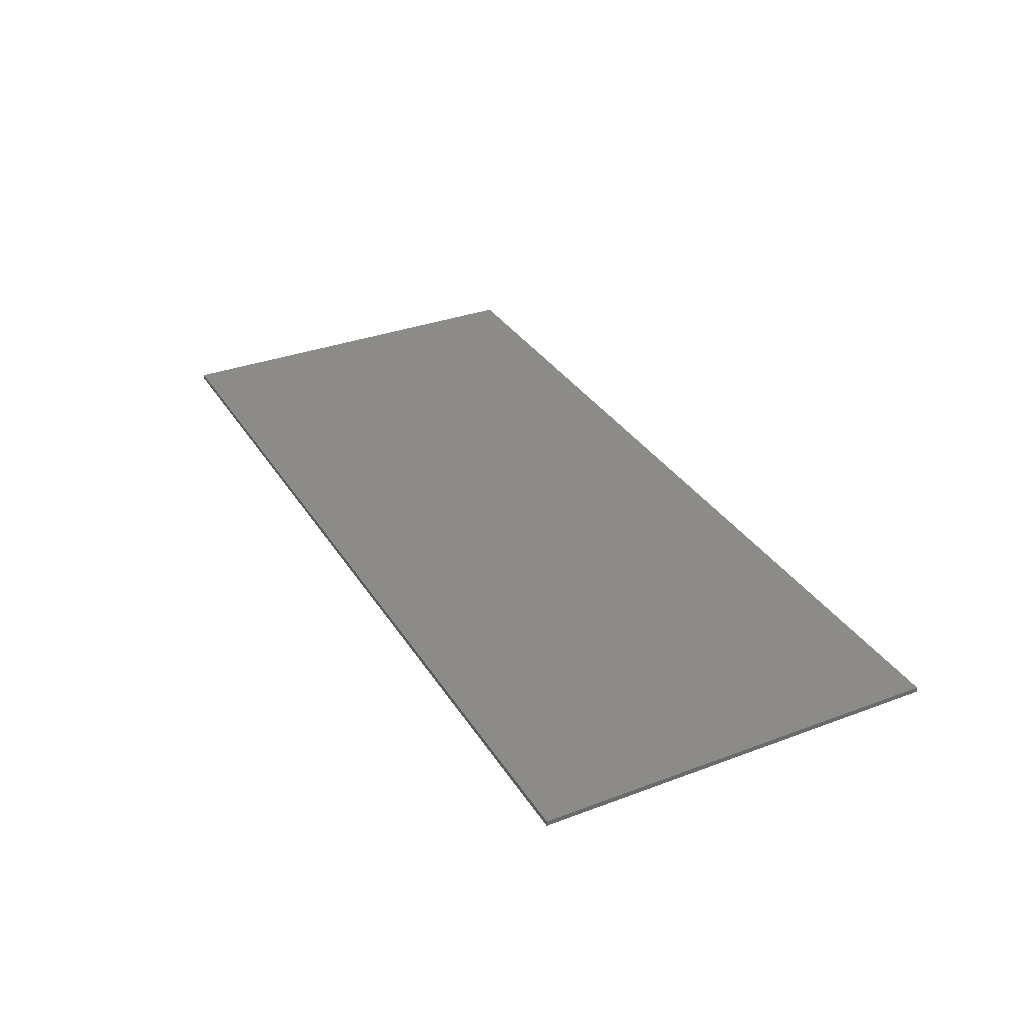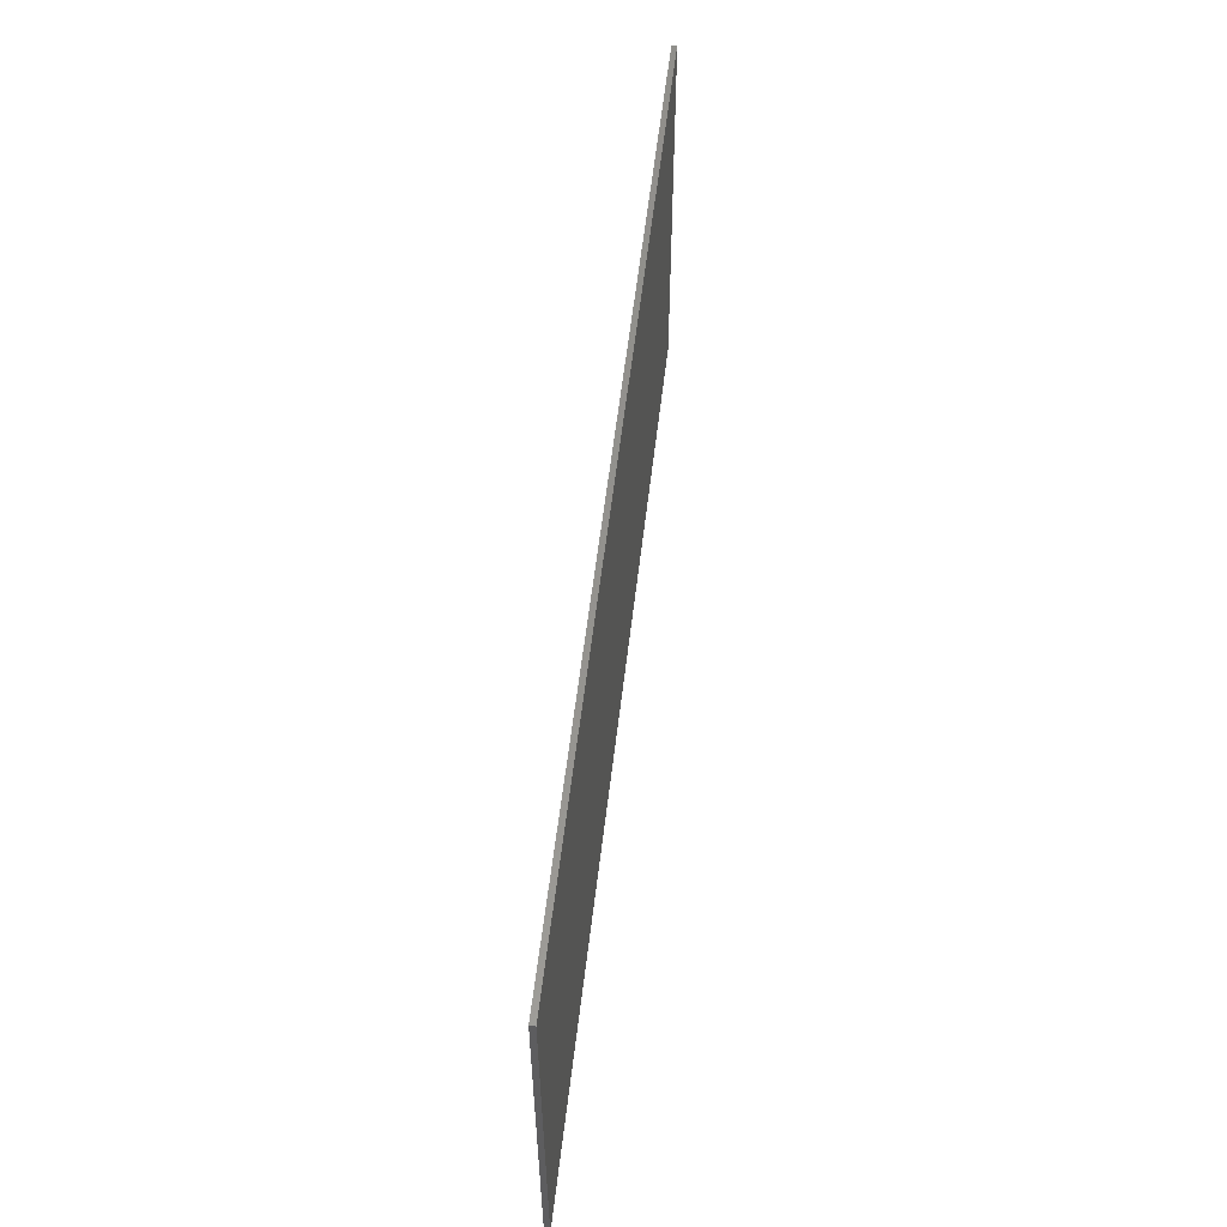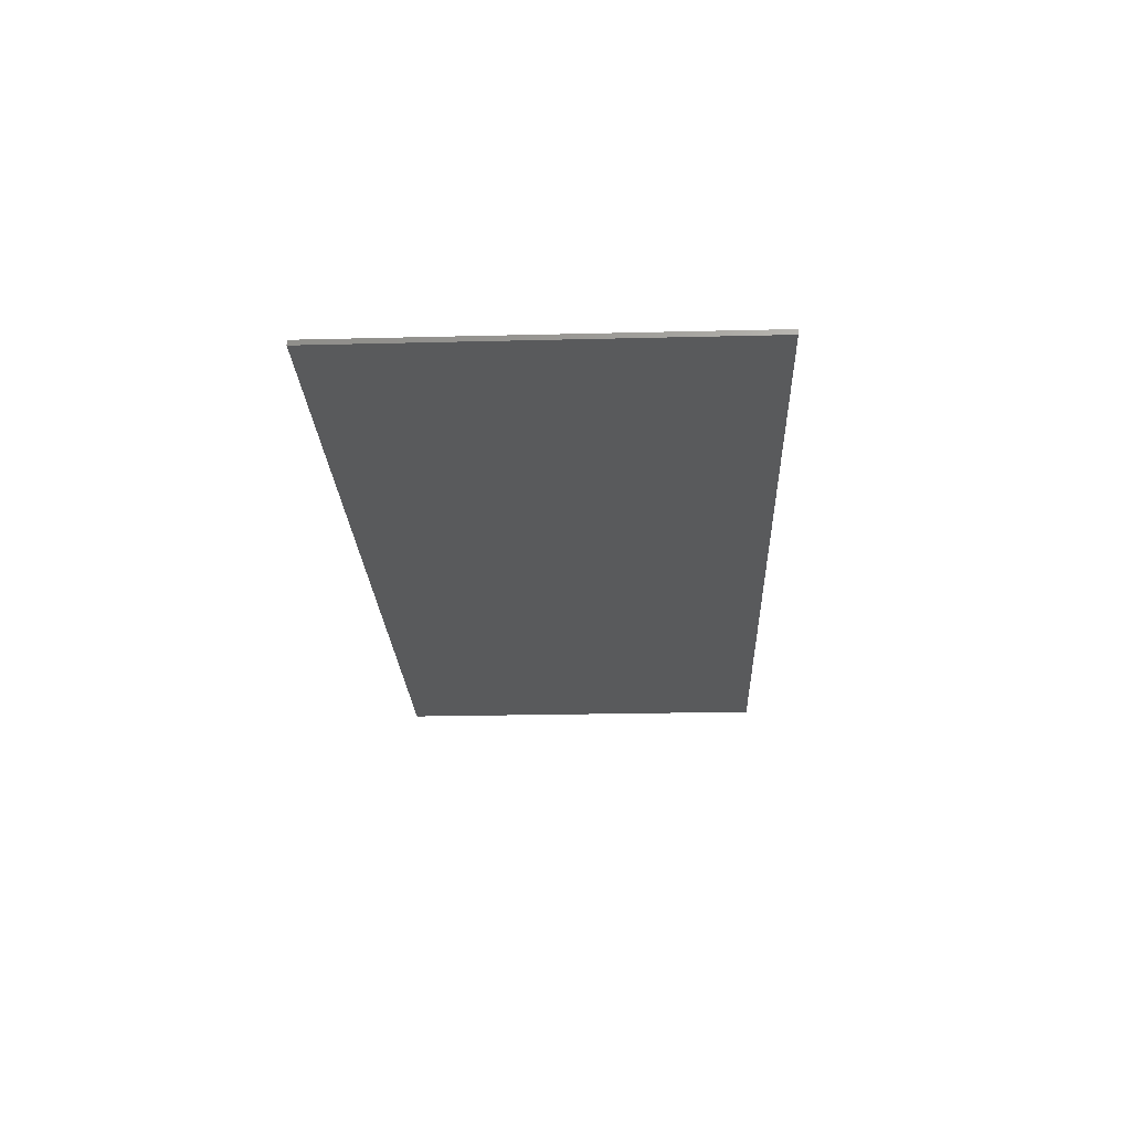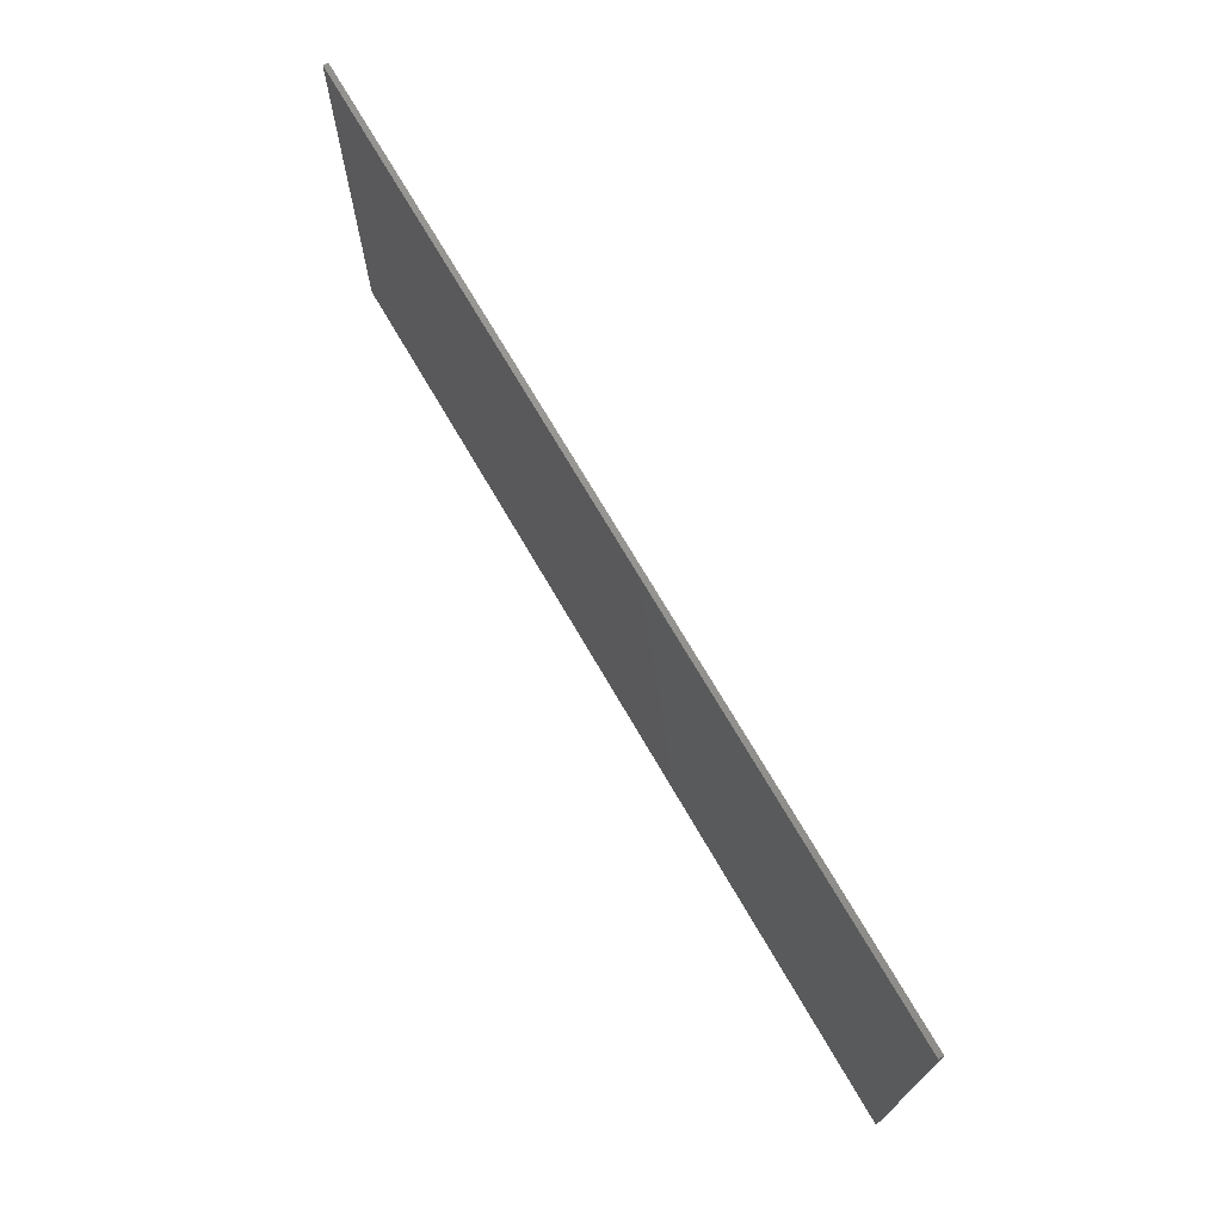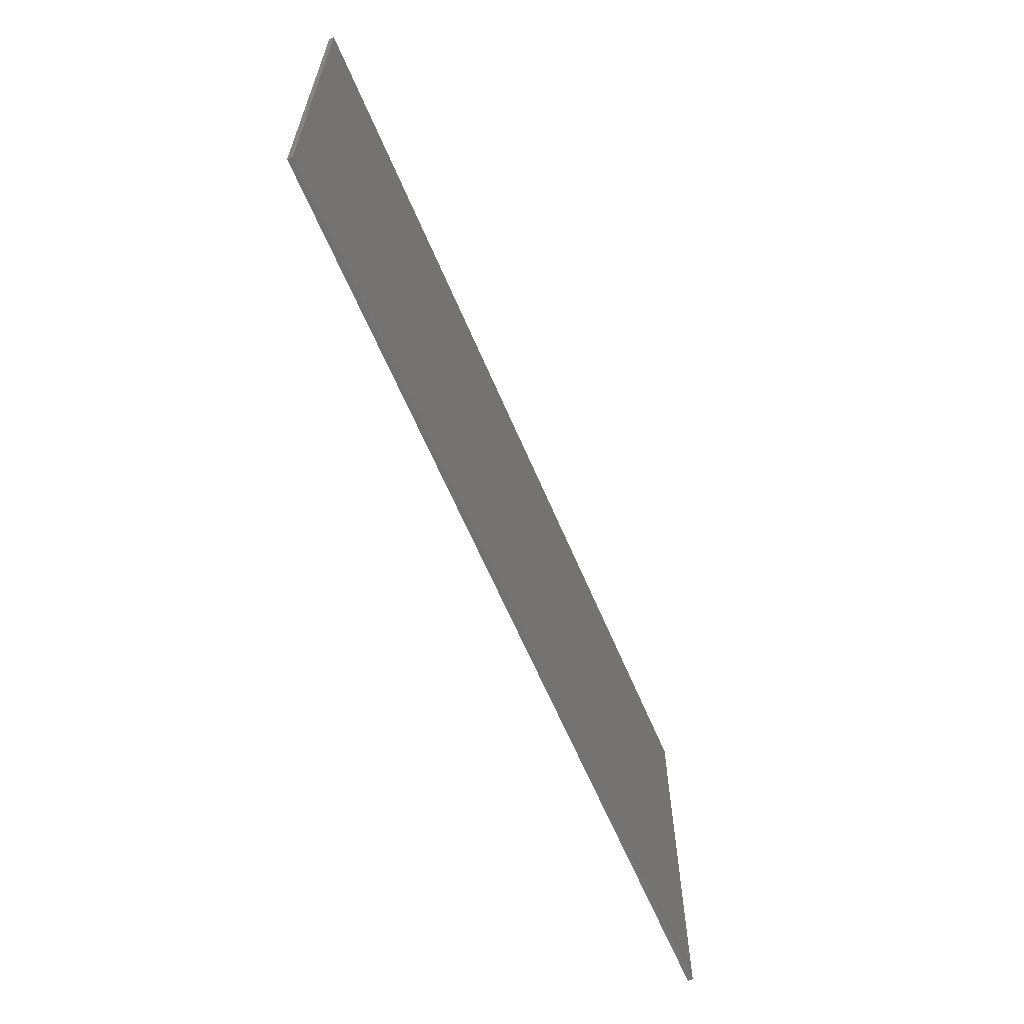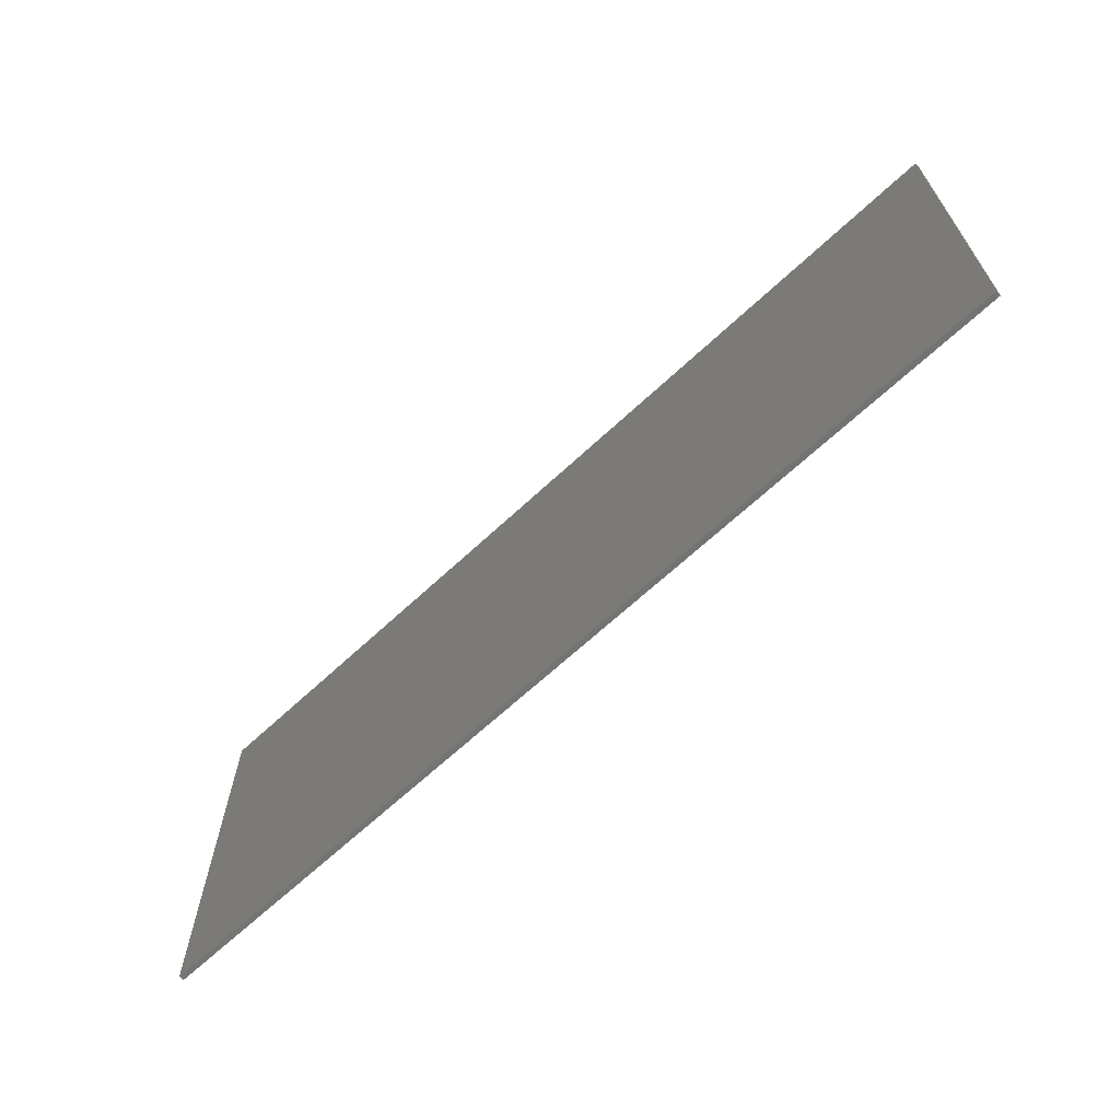
<metadata>
{"format":"stl","ext":"stl","renderer":"f3d","projection":"perspective","resolution":1024,"background":"white","views":[{"elev":33.0,"azim":62.7,"up":"+Z"},{"elev":56.5,"azim":-83.4,"up":"+Y"},{"elev":-23.2,"azim":-87.6,"up":"+Z"},{"elev":71.3,"azim":59.9,"up":"+Y"},{"elev":-63.0,"azim":112.9,"up":"+Y"},{"elev":-65.8,"azim":43.2,"up":"+Y"}]}
</metadata>
<code>
# stl→obj: 40 verts, 66 faces
v 4.331e-15 2.166e-15 2.62
v 2.599e-14 14.4 2.62
v 8.199 14.4 2.62
v 8.549 14.4 2.62
v 14.2 14.4 2.62
v 14.55 14.4 2.62
v 32.6 -1.018e-13 2.62
v 20.2 14.4 2.62
v 20.55 14.4 2.62
v 32.6 8.58 2.62
v 26.2 14.4 2.62
v 26.55 14.4 2.62
v 32.6 13.8 2.62
v 32.25 14.4 2.62
v 32.6 14.4 2.62
v 32.6 9.18 2.62
v 32.6 14.4 2.8
v 14.55 -4.548e-14 2.8
v 20.2 -6.281e-14 2.8
v 2.599e-14 14.4 2.8
v 20.55 -6.497e-14 2.8
v 32.6 -1.018e-13 2.8
v 26.55 -8.23e-14 2.8
v 26.2 -8.23e-14 2.8
v 14.2 -4.548e-14 2.8
v 8.549 -2.815e-14 2.8
v 8.199 -2.382e-14 2.8
v 2.549 -6.497e-15 2.8
v 2.199 -6.497e-15 2.8
v 4.331e-15 2.166e-15 2.8
v 20.55 -6.296e-14 2.62
v 26.2 -8.118e-14 2.62
v 26.55 -8.23e-14 2.62
v 20.2 -6.183e-14 2.62
v 14.55 -4.363e-14 2.62
v 2.199 -3.84e-15 2.62
v 2.549 -4.968e-15 2.62
v 8.199 -2.317e-14 2.62
v 8.549 -2.43e-14 2.62
v 14.2 -4.25e-14 2.62
f 1 2 3
f 1 3 4
f 1 5 6
f 5 1 4
f 1 6 7
f 8 7 6
f 8 9 7
f 10 11 12
f 13 12 14
f 13 14 15
f 16 10 12
f 16 12 13
f 7 9 10
f 10 9 11
f 17 18 19
f 18 17 20
f 17 19 21
f 22 17 23
f 24 23 17
f 21 24 17
f 25 20 26
f 20 25 18
f 26 20 27
f 27 20 28
f 28 20 29
f 20 30 29
f 2 1 30
f 30 20 2
f 3 2 20
f 17 14 12
f 15 14 17
f 17 12 11
f 4 20 5
f 20 4 3
f 5 20 6
f 9 8 17
f 6 17 8
f 17 6 20
f 9 17 11
f 13 15 17
f 16 17 10
f 17 16 13
f 10 22 7
f 22 10 17
f 21 31 32
f 33 24 32
f 19 34 31
f 19 35 34
f 33 7 23
f 28 36 37
f 27 37 38
f 25 39 40
f 39 26 38
f 1 36 29
f 18 40 35
f 18 35 19
f 19 31 21
f 21 32 24
f 33 23 24
f 7 22 23
f 27 38 26
f 28 37 27
f 1 29 30
f 28 29 36
f 39 25 26
f 40 18 25

</code>
